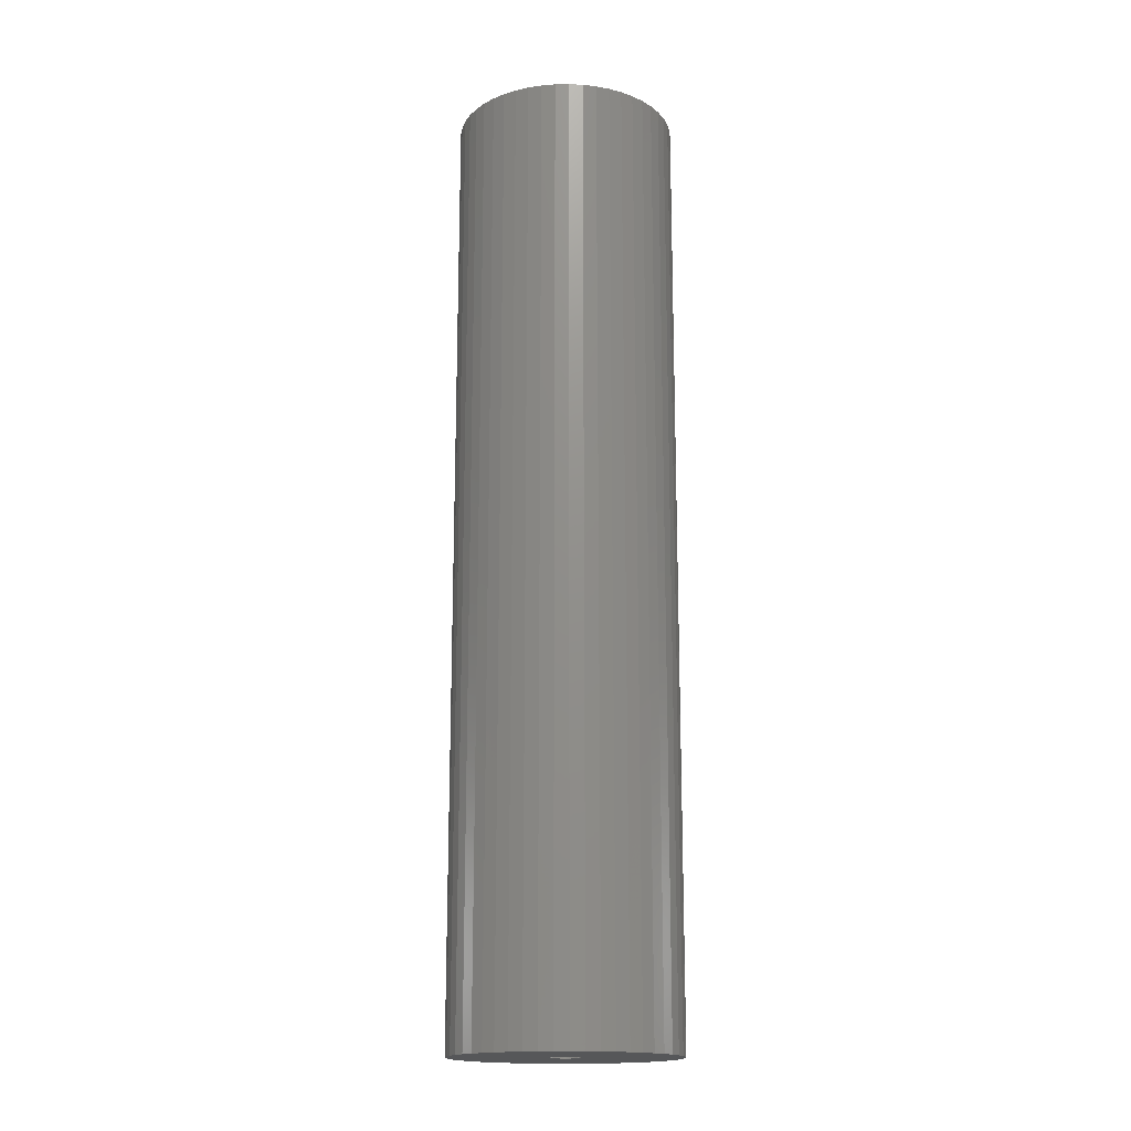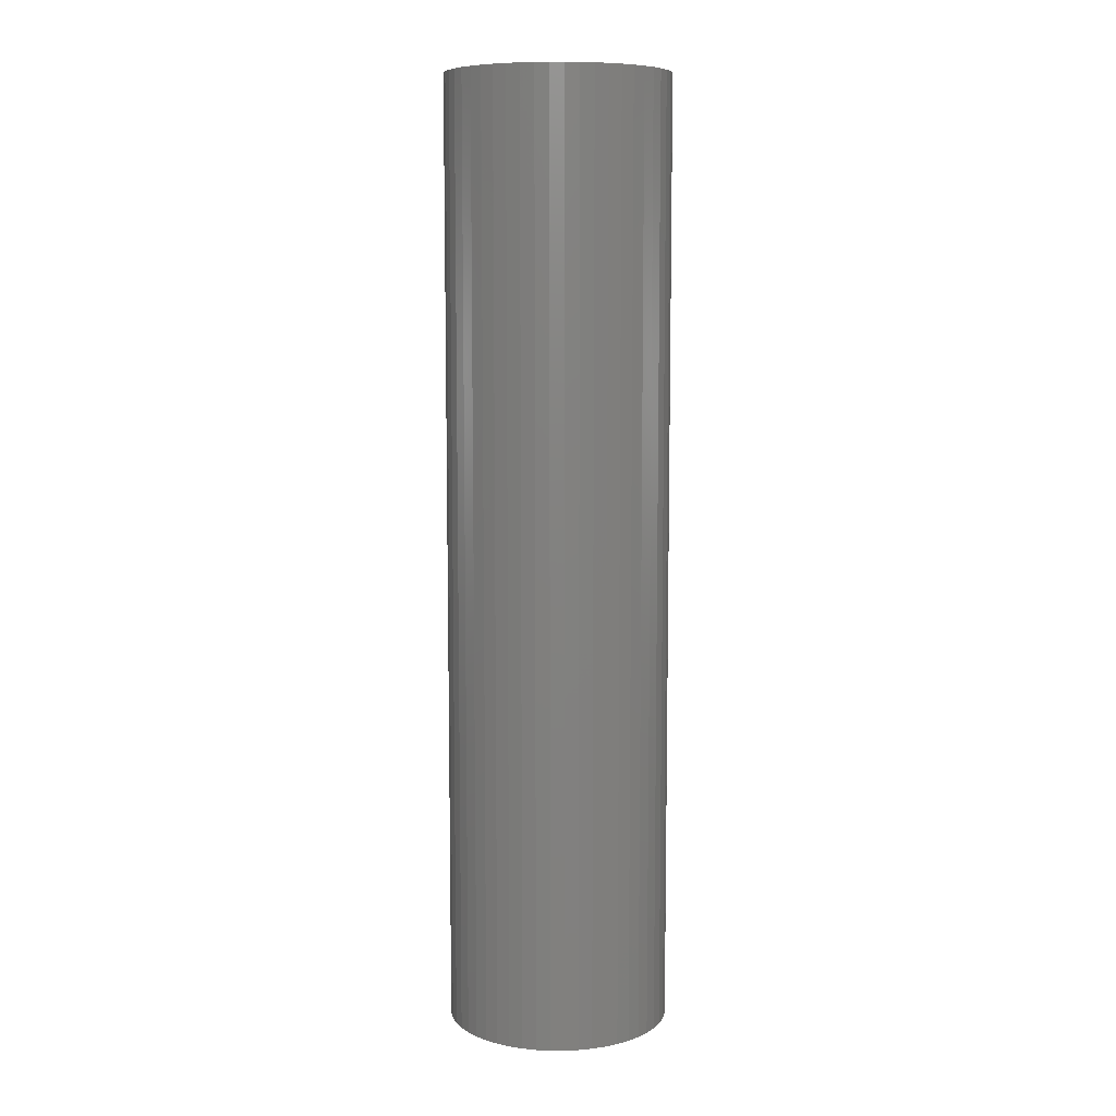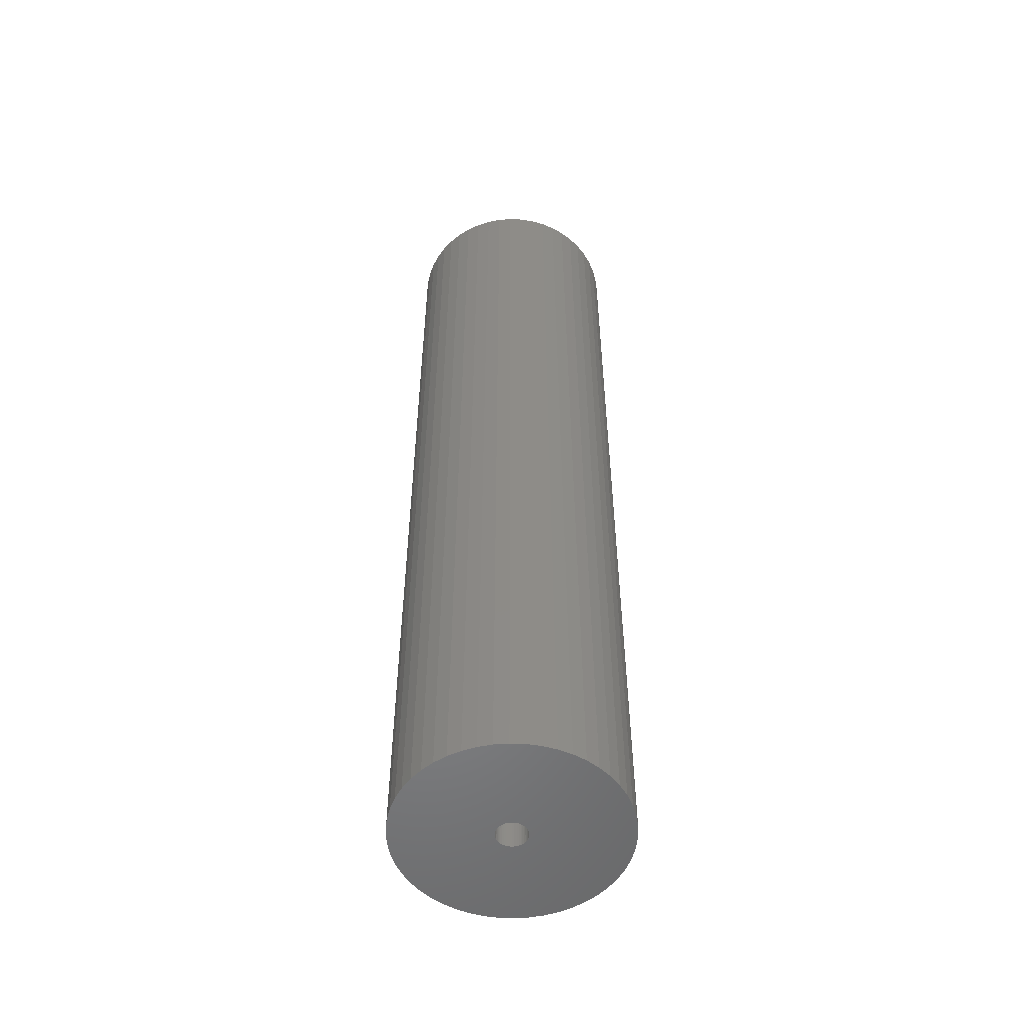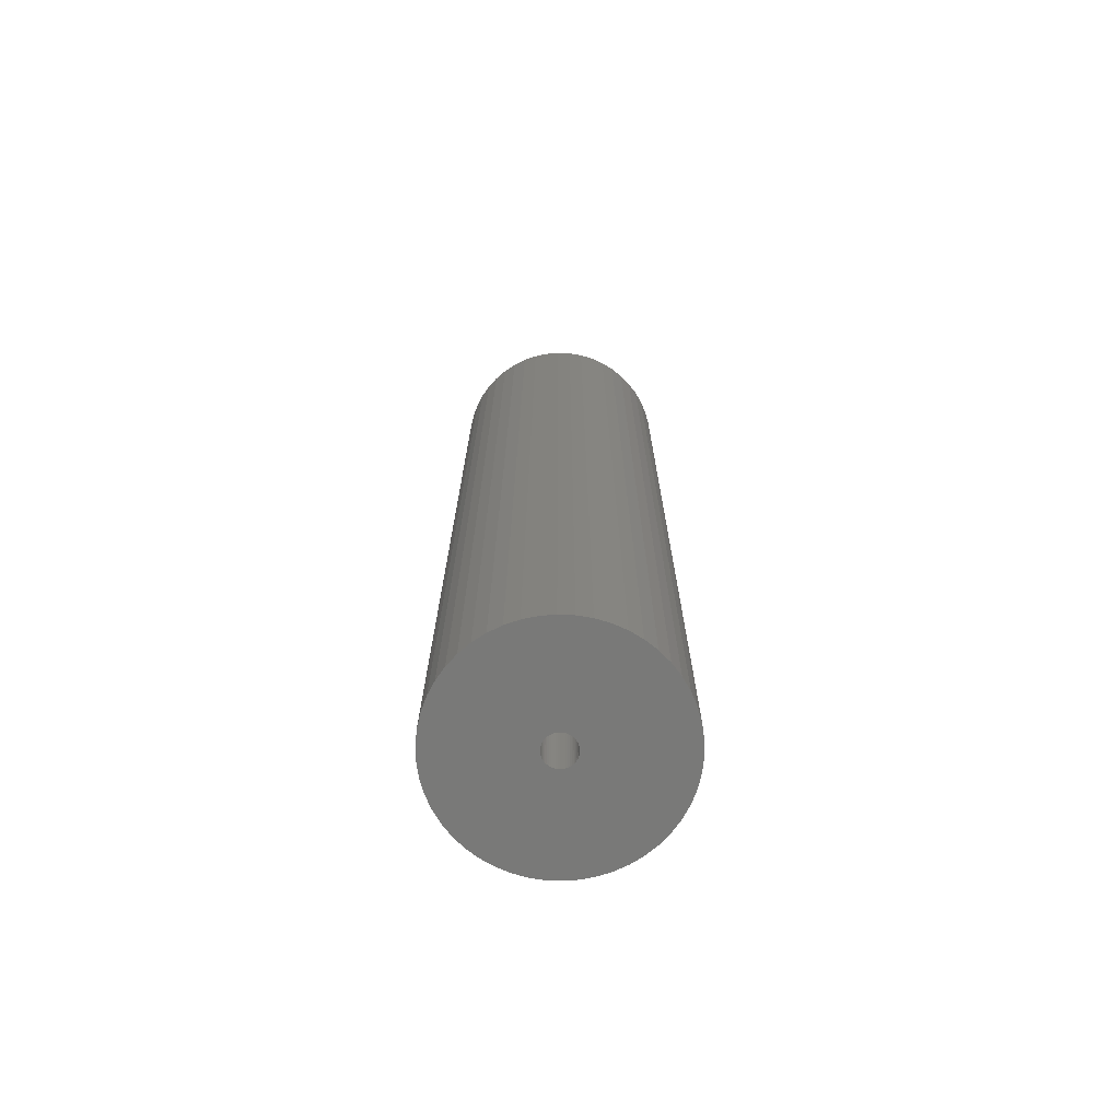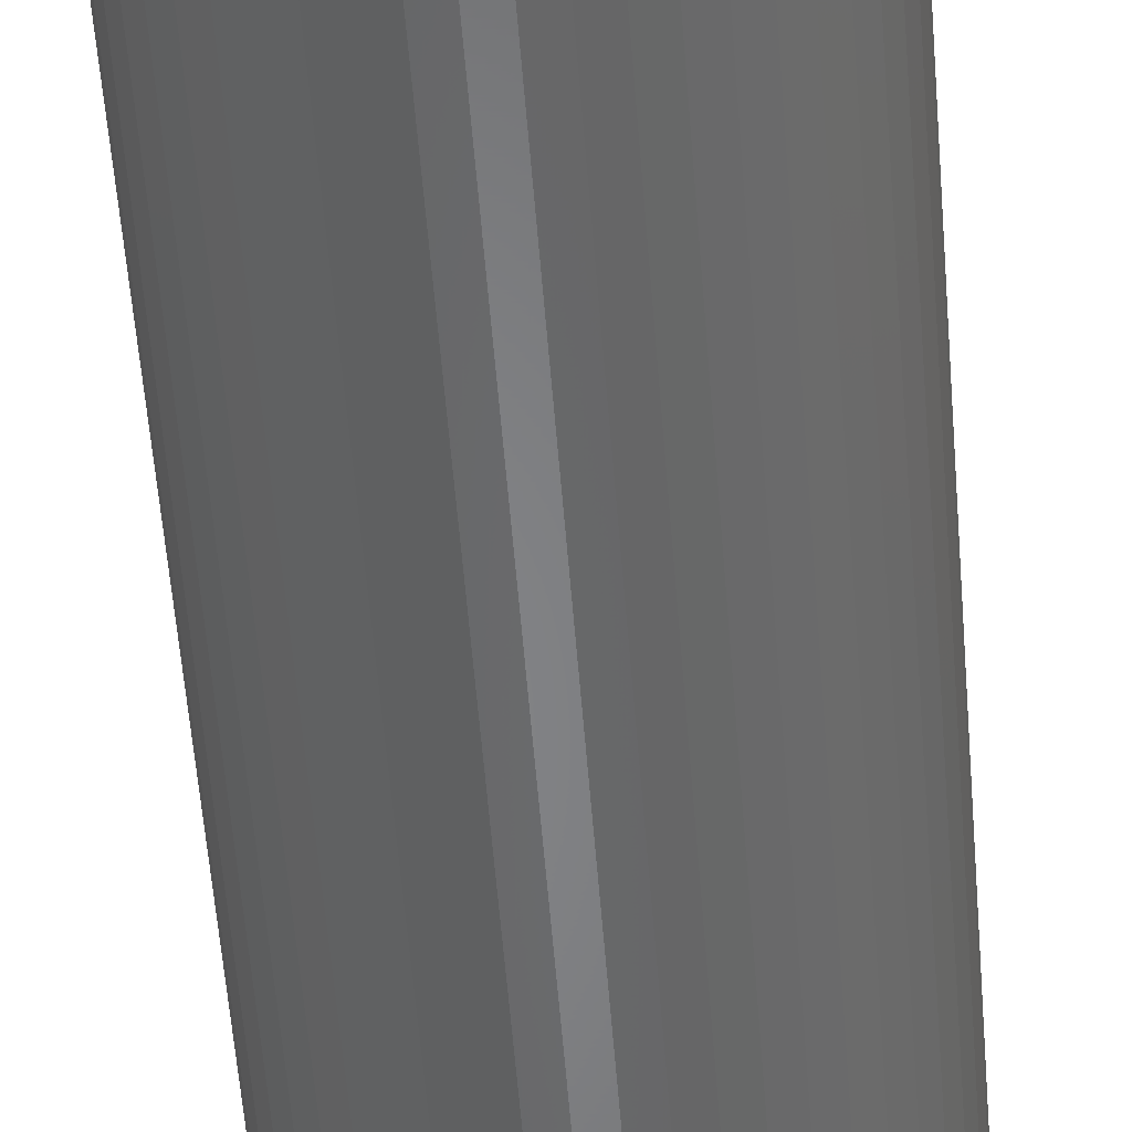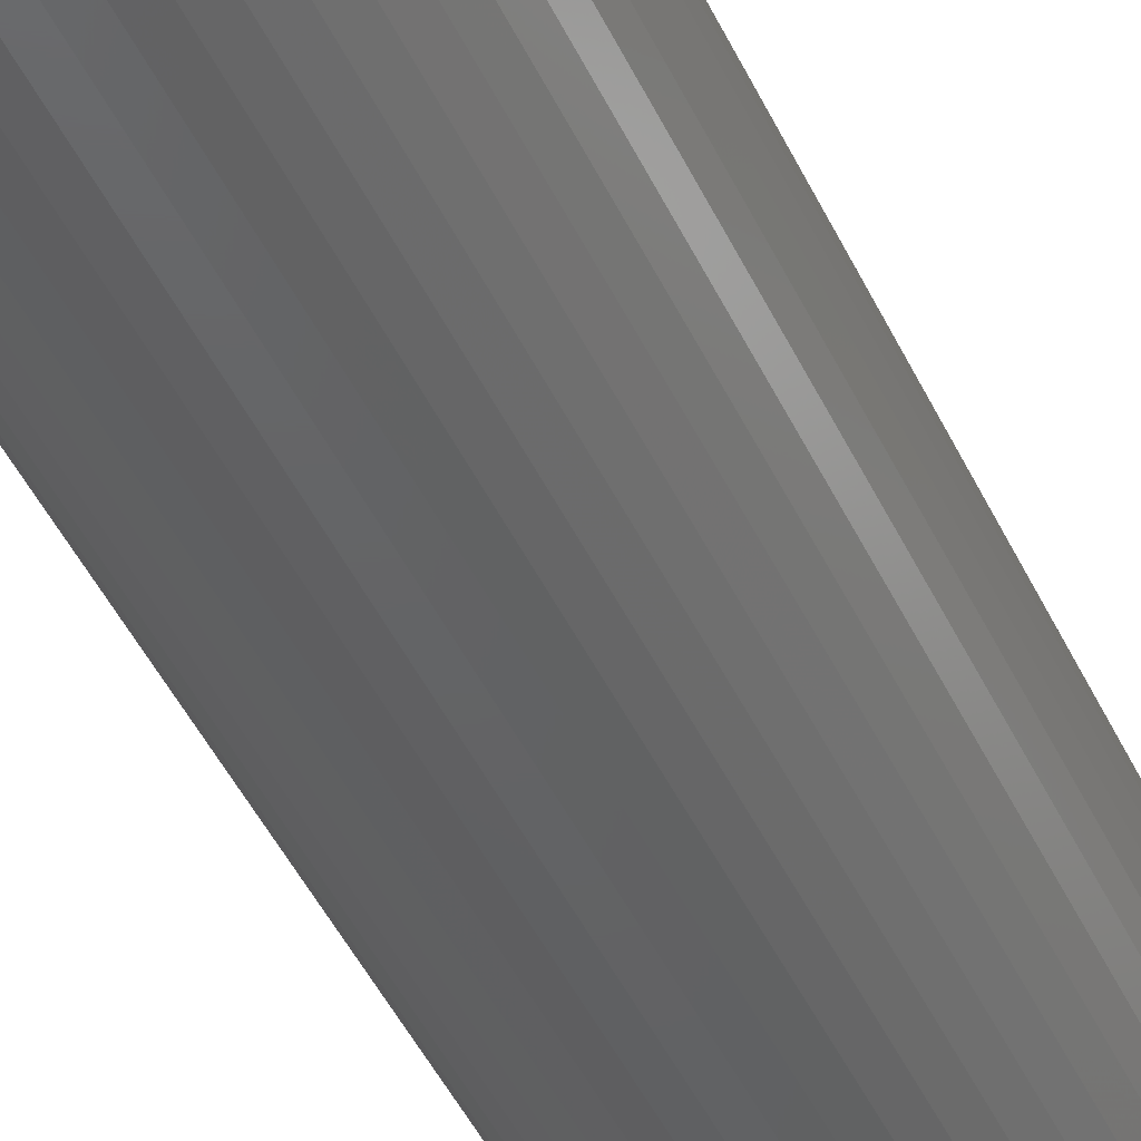
<metadata>
{"format":"stl","ext":"stl","renderer":"f3d","projection":"perspective","resolution":1024,"background":"white","views":[{"elev":-17.1,"azim":-5.4,"up":"+Z"},{"elev":8.5,"azim":-100.4,"up":"+Z"},{"elev":-53.2,"azim":-110.5,"up":"+Z"},{"elev":-72.0,"azim":105.5,"up":"+Z"},{"elev":-53.0,"azim":4.3,"up":"+Y"},{"elev":-44.9,"azim":-156.2,"up":"+Y"}]}
</metadata>
<code>
# stl→obj: 200 verts, 400 faces
v 11.25 0 48
v 11.16 1.41 -48
v 11.16 1.41 48
v 11.25 0 -48
v -11.25 0 -48
v -11.16 1.41 48
v -11.16 1.41 -48
v -11.25 0 48
v 0.7064 11.23 -48
v -0.7064 11.23 48
v 0.7064 11.23 48
v -0.7064 11.23 -48
v -0.7064 -11.23 -48
v 0.7064 -11.23 48
v -0.7064 -11.23 48
v 0.7064 -11.23 -48
v 8.201 7.701 -48
v 7.171 8.668 48
v 8.201 7.701 48
v 7.171 8.668 -48
v -7.171 8.668 -48
v -8.201 7.701 48
v -7.171 8.668 48
v -8.201 7.701 -48
v -3.476 10.7 -48
v -4.79 10.18 48
v -3.476 10.7 48
v -4.79 10.18 -48
v 10.46 4.141 48
v 9.858 5.42 -48
v 9.858 5.42 48
v 10.46 4.141 -48
v 10.9 2.798 -48
v 10.9 2.798 48
v 4.79 10.18 -48
v 3.476 10.7 48
v 4.79 10.18 48
v 3.476 10.7 -48
v 6.028 9.499 48
v 6.028 9.499 -48
v -10.46 4.141 -48
v -9.858 5.42 48
v -9.858 5.42 -48
v -10.46 4.141 48
v 1.55 0 48
v 1.538 0.1943 48
v 11.16 -1.41 48
v 1.501 0.3855 48
v 1.538 -0.1943 48
v 1.441 0.5706 48
v 10.9 -2.798 48
v 1.358 0.7467 48
v 9.101 6.613 48
v 1.501 -0.3855 48
v 1.254 0.9111 48
v 10.46 -4.141 48
v 1.13 1.061 48
v 1.441 -0.5706 48
v 0.988 1.194 48
v 9.858 -5.42 48
v 0.8305 1.309 48
v 1.358 -0.7467 48
v 0.66 1.402 48
v 9.101 -6.613 48
v 0.479 1.474 48
v 2.108 11.05 48
v 1.254 -0.9111 48
v 8.201 -7.701 48
v 0.2904 1.523 48
v 0.09732 1.547 48
v -0.09732 1.547 48
v -0.2904 1.523 48
v -2.108 11.05 48
v -0.479 1.474 48
v -0.66 1.402 48
v -0.8305 1.309 48
v -6.028 9.499 48
v -0.988 1.194 48
v -1.13 1.061 48
v -1.254 0.9111 48
v 1.13 -1.061 48
v 7.171 -8.668 48
v 0.988 -1.194 48
v 6.028 -9.499 48
v 0.8305 -1.309 48
v 4.79 -10.18 48
v 0.66 -1.402 48
v 3.476 -10.7 48
v 0.479 -1.474 48
v 2.108 -11.05 48
v 0.2904 -1.523 48
v 0.09732 -1.547 48
v -0.09732 -1.547 48
v -0.2904 -1.523 48
v -2.108 -11.05 48
v -0.479 -1.474 48
v -3.476 -10.7 48
v -0.66 -1.402 48
v -4.79 -10.18 48
v -0.8305 -1.309 48
v -6.028 -9.499 48
v -0.988 -1.194 48
v -7.171 -8.668 48
v -1.13 -1.061 48
v -8.201 -7.701 48
v -1.254 -0.9111 48
v -9.101 -6.613 48
v -1.358 -0.7467 48
v -9.858 -5.42 48
v -1.441 -0.5706 48
v -10.46 -4.141 48
v -1.501 -0.3855 48
v -10.9 -2.798 48
v -1.538 -0.1943 48
v -11.16 -1.41 48
v -1.55 0 48
v -9.101 6.613 48
v -1.358 0.7467 48
v -1.441 0.5706 48
v -1.501 0.3855 48
v -10.9 2.798 48
v -1.538 0.1943 48
v -2.108 11.05 -48
v 3.476 -10.7 -48
v 4.79 -10.18 -48
v 9.101 6.613 -48
v 2.108 11.05 -48
v -9.101 6.613 -48
v -10.9 2.798 -48
v -6.028 9.499 -48
v 11.16 -1.41 -48
v 7.171 -8.668 -48
v 8.201 -7.701 -48
v 10.46 -4.141 -48
v 9.858 -5.42 -48
v -10.46 -4.141 -48
v -10.9 -2.798 -48
v 9.101 -6.613 -48
v 10.9 -2.798 -48
v -8.201 -7.701 -48
v -7.171 -8.668 -48
v -9.101 -6.613 -48
v -9.858 -5.42 -48
v 1.55 0 -48
v 1.538 -0.1943 -48
v 1.501 -0.3855 -48
v 1.538 0.1943 -48
v 1.441 -0.5706 -48
v 1.358 -0.7467 -48
v 1.501 0.3855 -48
v 1.254 -0.9111 -48
v 1.13 -1.061 -48
v 1.441 0.5706 -48
v 0.988 -1.194 -48
v 6.028 -9.499 -48
v 0.8305 -1.309 -48
v 1.358 0.7467 -48
v 0.66 -1.402 -48
v 0.479 -1.474 -48
v 2.108 -11.05 -48
v 1.254 0.9111 -48
v 0.2904 -1.523 -48
v 0.09732 -1.547 -48
v -0.09732 -1.547 -48
v -0.2904 -1.523 -48
v -2.108 -11.05 -48
v -0.479 -1.474 -48
v -3.476 -10.7 -48
v -0.66 -1.402 -48
v -4.79 -10.18 -48
v -0.8305 -1.309 -48
v -6.028 -9.499 -48
v -0.988 -1.194 -48
v -1.13 -1.061 -48
v -1.254 -0.9111 -48
v 1.13 1.061 -48
v 0.988 1.194 -48
v 0.8305 1.309 -48
v 0.66 1.402 -48
v 0.479 1.474 -48
v 0.2904 1.523 -48
v 0.09732 1.547 -48
v -0.09732 1.547 -48
v -0.2904 1.523 -48
v -0.479 1.474 -48
v -0.66 1.402 -48
v -0.8305 1.309 -48
v -0.988 1.194 -48
v -1.13 1.061 -48
v -1.254 0.9111 -48
v -1.358 0.7467 -48
v -1.441 0.5706 -48
v -1.501 0.3855 -48
v -1.538 0.1943 -48
v -1.55 0 -48
v -1.358 -0.7467 -48
v -1.441 -0.5706 -48
v -1.501 -0.3855 -48
v -1.538 -0.1943 -48
v -11.16 -1.41 -48
f 1 2 3
f 2 1 4
f 5 6 7
f 6 5 8
f 9 10 11
f 10 9 12
f 13 14 15
f 14 13 16
f 17 18 19
f 18 17 20
f 21 22 23
f 22 21 24
f 25 26 27
f 26 25 28
f 29 30 31
f 30 29 32
f 3 33 34
f 33 3 2
f 35 36 37
f 36 35 38
f 20 39 18
f 39 20 40
f 41 42 43
f 42 41 44
f 45 1 3
f 46 3 34
f 1 45 47
f 48 34 29
f 49 47 45
f 50 29 31
f 47 49 51
f 52 31 53
f 54 51 49
f 55 53 19
f 51 54 56
f 57 19 18
f 58 56 54
f 59 18 39
f 56 58 60
f 61 39 37
f 62 60 58
f 63 37 36
f 60 62 64
f 65 36 66
f 67 64 62
f 64 67 68
f 3 46 45
f 34 48 46
f 29 50 48
f 31 52 50
f 53 55 52
f 19 57 55
f 18 59 57
f 39 61 59
f 69 66 11
f 37 63 61
f 36 65 63
f 66 69 65
f 11 70 69
f 11 71 70
f 10 71 11
f 71 10 72
f 73 72 10
f 72 73 74
f 27 74 73
f 74 27 75
f 26 75 27
f 75 26 76
f 77 76 26
f 76 77 78
f 23 78 77
f 78 23 79
f 79 22 80
f 22 79 23
f 81 68 67
f 68 81 82
f 83 82 81
f 82 83 84
f 85 84 83
f 84 85 86
f 87 86 85
f 86 87 88
f 89 88 87
f 88 89 90
f 91 90 89
f 90 91 14
f 92 14 91
f 93 14 92
f 15 93 94
f 95 94 96
f 97 96 98
f 93 15 14
f 99 98 100
f 101 100 102
f 103 102 104
f 105 104 106
f 107 106 108
f 109 108 110
f 111 110 112
f 113 112 114
f 94 95 15
f 115 114 116
f 117 80 22
f 80 117 118
f 96 97 95
f 42 118 117
f 98 99 97
f 118 42 119
f 100 101 99
f 44 119 42
f 102 103 101
f 119 44 120
f 104 105 103
f 121 120 44
f 106 107 105
f 120 121 122
f 108 109 107
f 6 122 121
f 110 111 109
f 122 6 116
f 112 113 111
f 8 116 6
f 114 115 113
f 116 8 115
f 123 27 73
f 27 123 25
f 124 86 88
f 86 124 125
f 34 32 29
f 32 34 33
f 53 17 19
f 17 53 126
f 31 126 53
f 126 31 30
f 38 66 36
f 66 38 127
f 127 11 66
f 11 127 9
f 40 37 39
f 37 40 35
f 43 117 128
f 117 43 42
f 128 22 24
f 22 128 117
f 129 44 41
f 44 129 121
f 7 121 129
f 121 7 6
f 28 77 26
f 77 28 130
f 130 23 77
f 23 130 21
f 12 73 10
f 73 12 123
f 47 4 1
f 4 47 131
f 132 68 82
f 68 132 133
f 60 134 56
f 134 60 135
f 136 113 137
f 113 136 111
f 68 138 64
f 138 68 133
f 51 131 47
f 131 51 139
f 56 139 51
f 139 56 134
f 140 103 105
f 103 140 141
f 142 109 143
f 109 142 107
f 144 4 131
f 145 131 139
f 4 144 2
f 146 139 134
f 147 2 144
f 148 134 135
f 2 147 33
f 149 135 138
f 150 33 147
f 151 138 133
f 33 150 32
f 152 133 132
f 153 32 150
f 154 132 155
f 32 153 30
f 156 155 125
f 157 30 153
f 158 125 124
f 30 157 126
f 159 124 160
f 161 126 157
f 126 161 17
f 131 145 144
f 139 146 145
f 134 148 146
f 135 149 148
f 138 151 149
f 133 152 151
f 132 154 152
f 155 156 154
f 162 160 16
f 125 158 156
f 124 159 158
f 160 162 159
f 16 163 162
f 16 164 163
f 13 164 16
f 164 13 165
f 166 165 13
f 165 166 167
f 168 167 166
f 167 168 169
f 170 169 168
f 169 170 171
f 172 171 170
f 171 172 173
f 141 173 172
f 173 141 174
f 174 140 175
f 140 174 141
f 176 17 161
f 17 176 20
f 177 20 176
f 20 177 40
f 178 40 177
f 40 178 35
f 179 35 178
f 35 179 38
f 180 38 179
f 38 180 127
f 181 127 180
f 127 181 9
f 182 9 181
f 183 9 182
f 12 183 184
f 123 184 185
f 25 185 186
f 183 12 9
f 28 186 187
f 130 187 188
f 21 188 189
f 24 189 190
f 128 190 191
f 43 191 192
f 41 192 193
f 129 193 194
f 184 123 12
f 7 194 195
f 142 175 140
f 175 142 196
f 185 25 123
f 143 196 142
f 186 28 25
f 196 143 197
f 187 130 28
f 136 197 143
f 188 21 130
f 197 136 198
f 189 24 21
f 137 198 136
f 190 128 24
f 198 137 199
f 191 43 128
f 200 199 137
f 192 41 43
f 199 200 195
f 193 129 41
f 5 195 200
f 194 7 129
f 195 5 7
f 160 88 90
f 88 160 124
f 16 90 14
f 90 16 160
f 155 82 84
f 82 155 132
f 125 84 86
f 84 125 155
f 64 135 60
f 135 64 138
f 166 15 95
f 15 166 13
f 170 97 99
f 97 170 168
f 141 101 103
f 101 141 172
f 168 95 97
f 95 168 166
f 140 107 142
f 107 140 105
f 143 111 136
f 111 143 109
f 137 115 200
f 115 137 113
f 200 8 5
f 8 200 115
f 172 99 101
f 99 172 170
f 144 46 147
f 46 144 45
f 116 194 122
f 194 116 195
f 183 70 71
f 70 183 182
f 177 57 59
f 57 177 176
f 189 78 79
f 78 189 188
f 186 74 75
f 74 186 185
f 151 62 149
f 62 151 67
f 153 52 157
f 52 153 50
f 157 55 161
f 55 157 52
f 180 63 65
f 63 180 179
f 181 65 69
f 65 181 180
f 178 59 61
f 59 178 177
f 118 190 80
f 190 118 191
f 80 189 79
f 189 80 190
f 120 192 119
f 192 120 193
f 187 75 76
f 75 187 186
f 184 71 72
f 71 184 183
f 145 45 144
f 45 145 49
f 150 50 153
f 50 150 48
f 147 48 150
f 48 147 46
f 161 57 176
f 57 161 55
f 182 69 70
f 69 182 181
f 179 61 63
f 61 179 178
f 119 191 118
f 191 119 192
f 122 193 120
f 193 122 194
f 188 76 78
f 76 188 187
f 185 72 74
f 72 185 184
f 152 83 81
f 83 152 154
f 148 54 146
f 54 148 58
f 149 58 148
f 58 149 62
f 146 49 145
f 49 146 54
f 110 198 112
f 198 110 197
f 152 67 151
f 67 152 81
f 156 87 85
f 87 156 158
f 167 98 96
f 98 167 169
f 104 175 106
f 175 104 174
f 114 195 116
f 195 114 199
f 162 92 91
f 92 162 163
f 154 85 83
f 85 154 156
f 158 89 87
f 89 158 159
f 163 93 92
f 93 163 164
f 164 94 93
f 94 164 165
f 165 96 94
f 96 165 167
f 169 100 98
f 100 169 171
f 106 196 108
f 196 106 175
f 108 197 110
f 197 108 196
f 112 199 114
f 199 112 198
f 159 91 89
f 91 159 162
f 173 104 102
f 104 173 174
f 171 102 100
f 102 171 173

</code>
